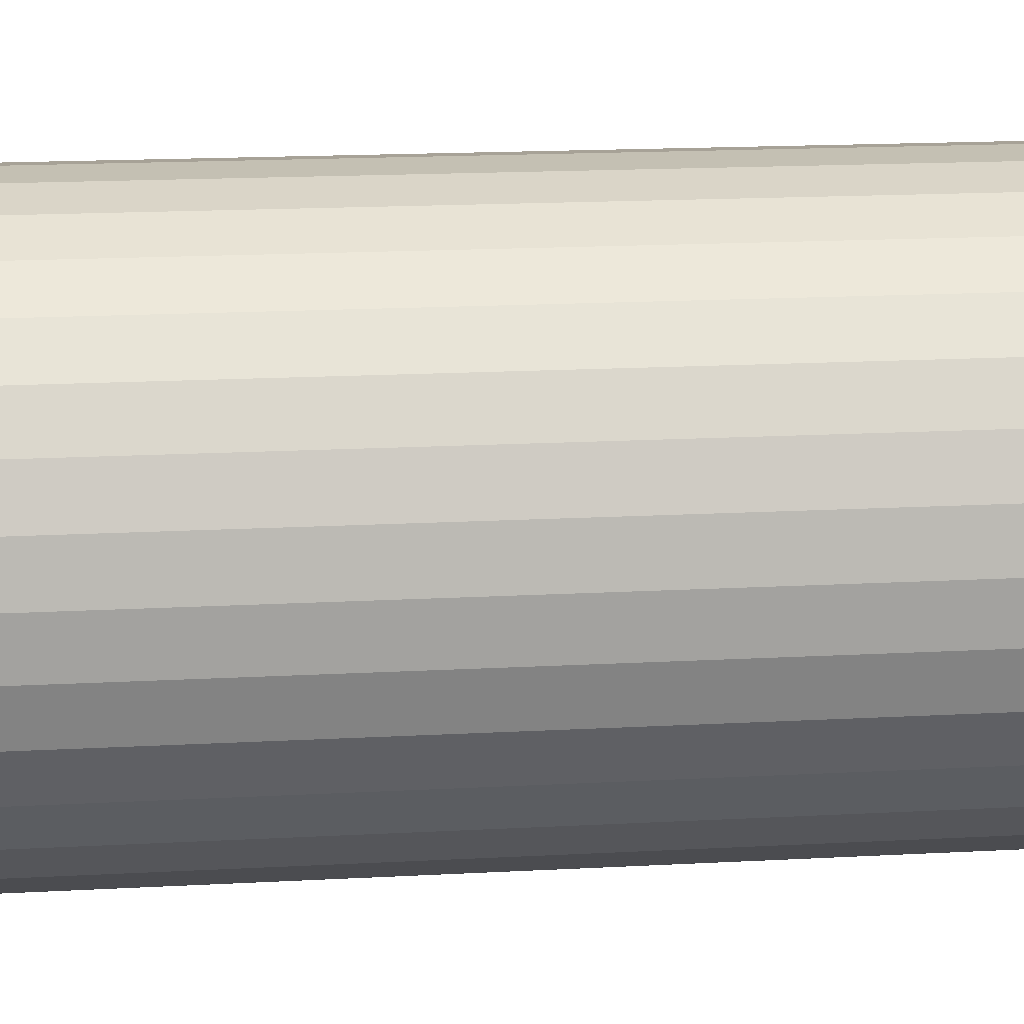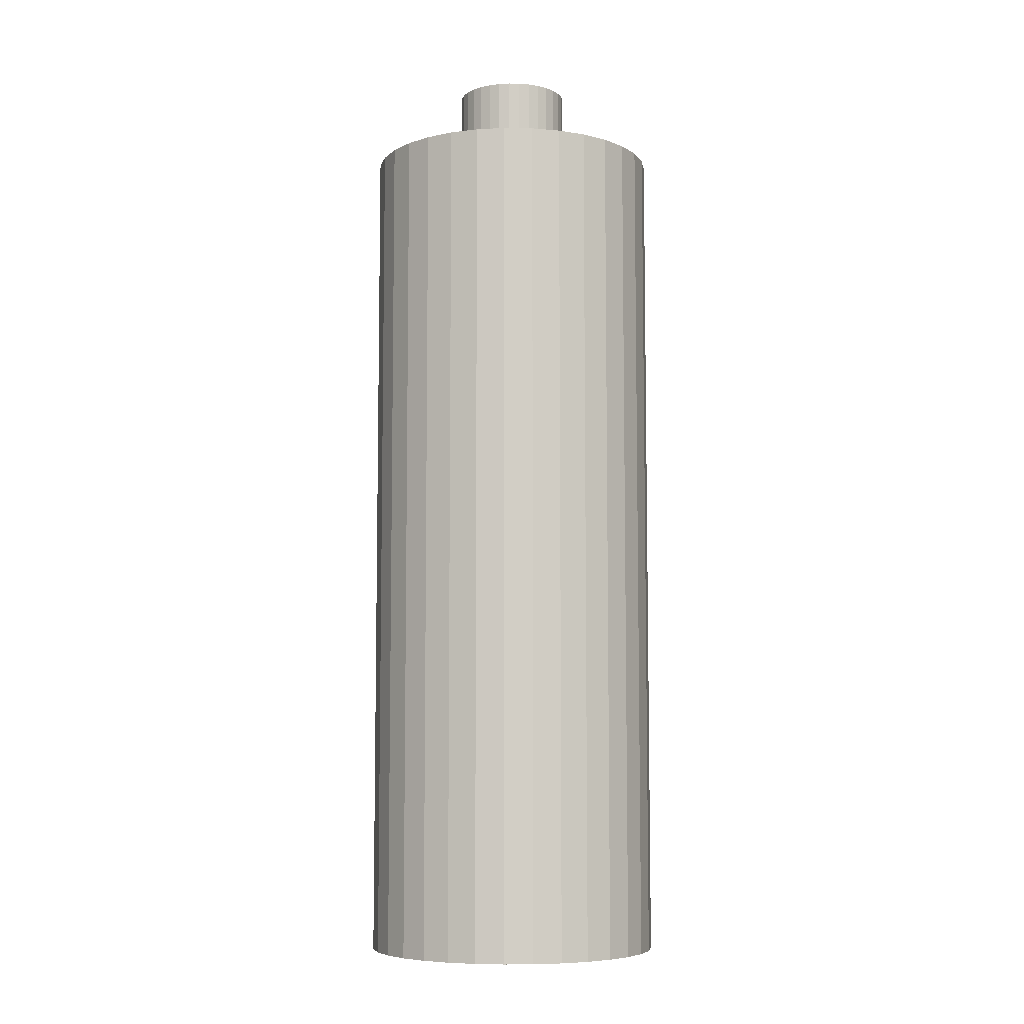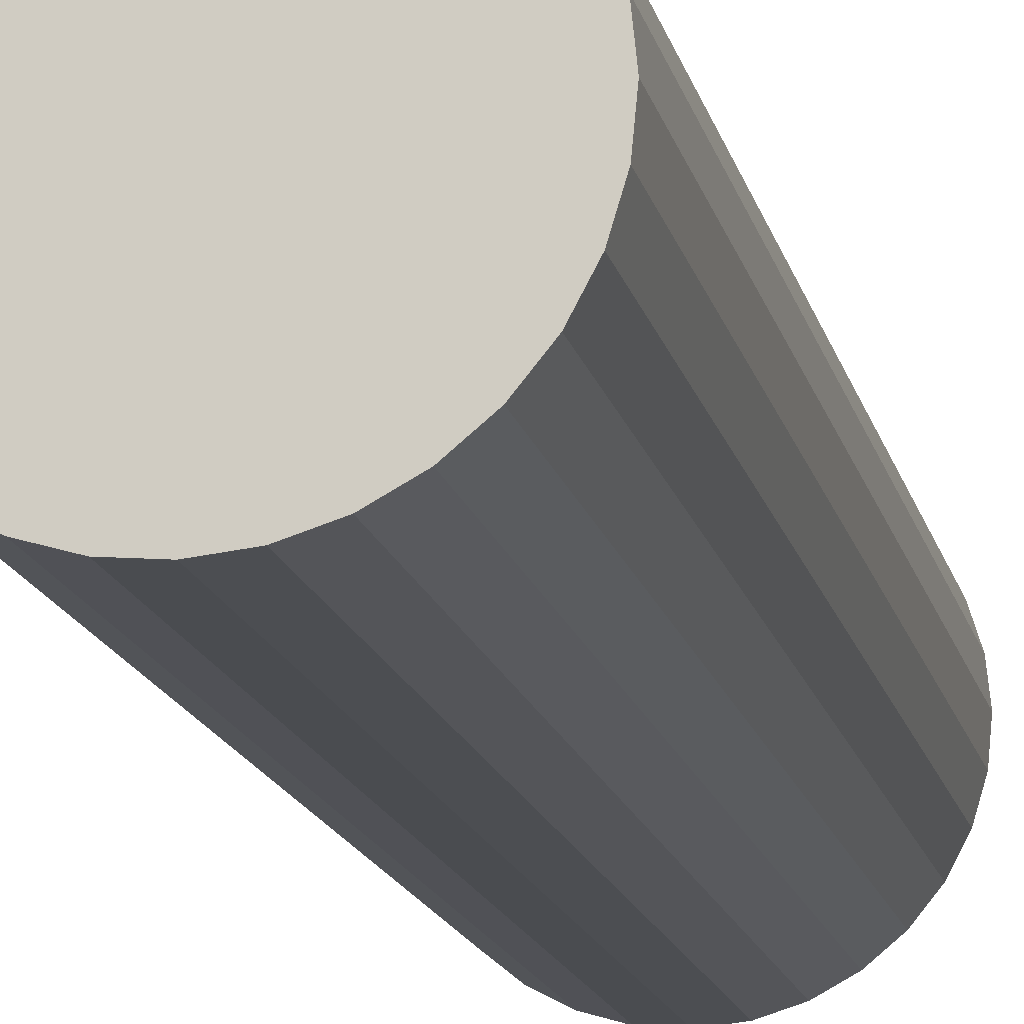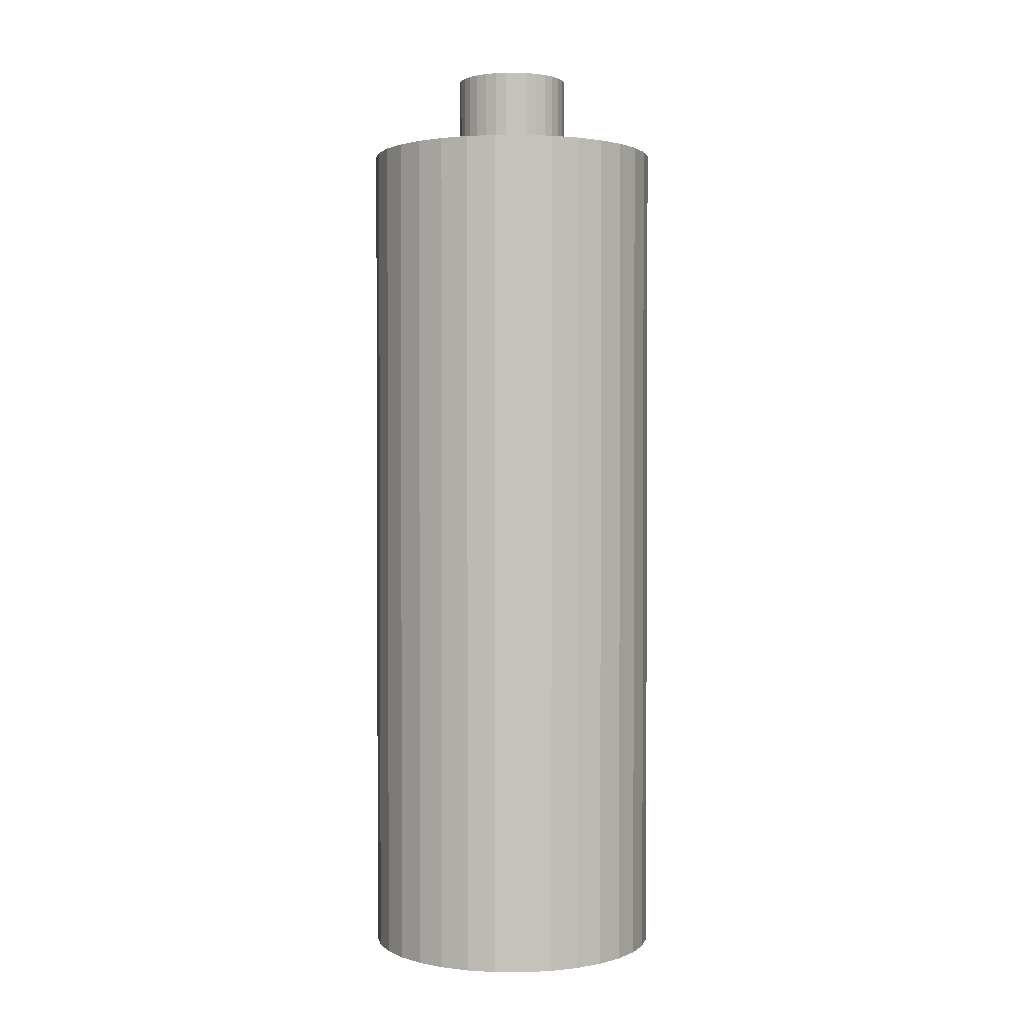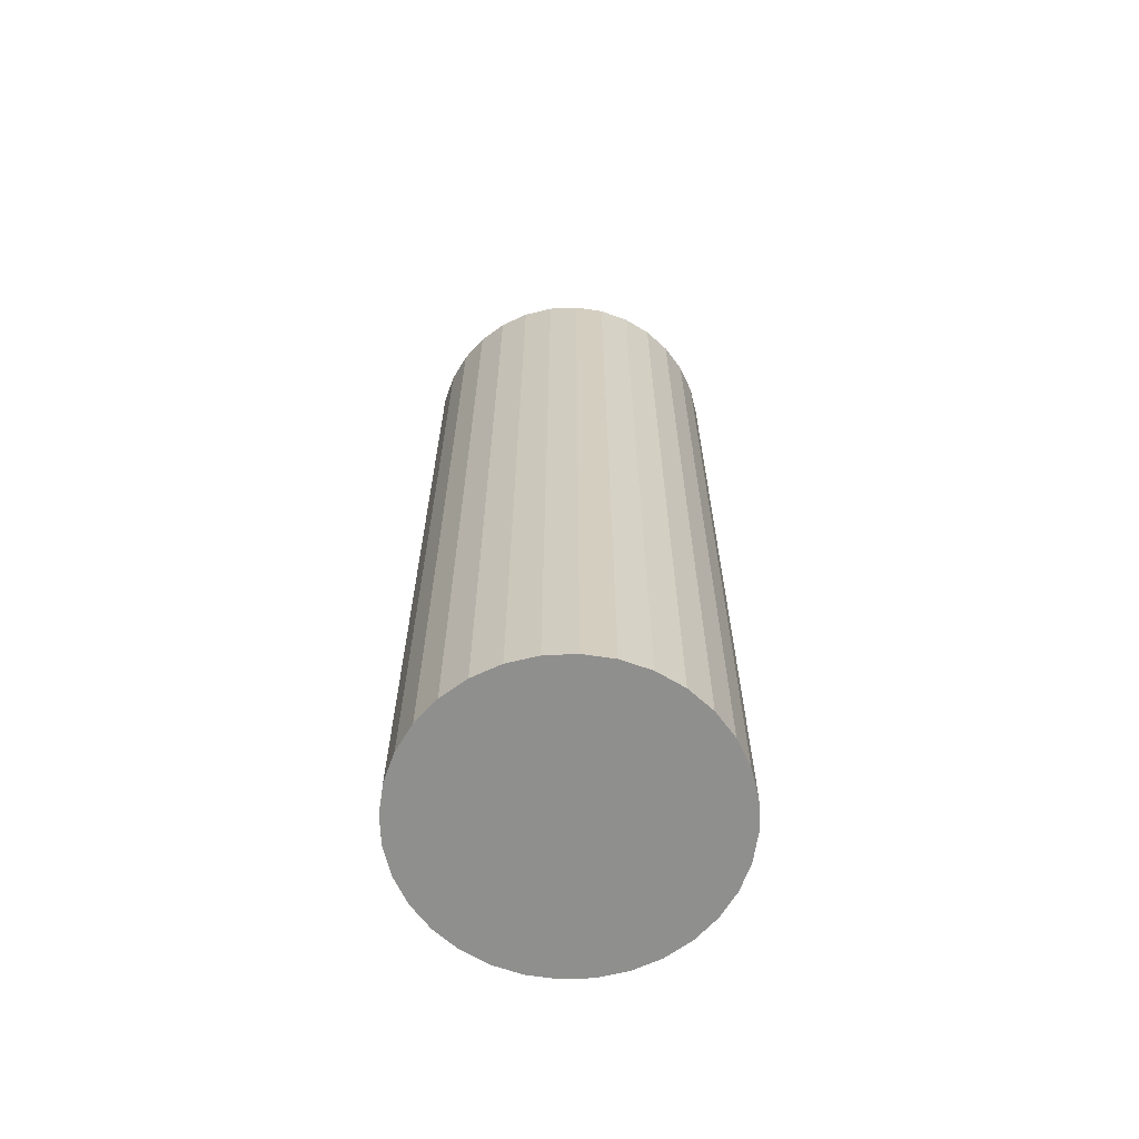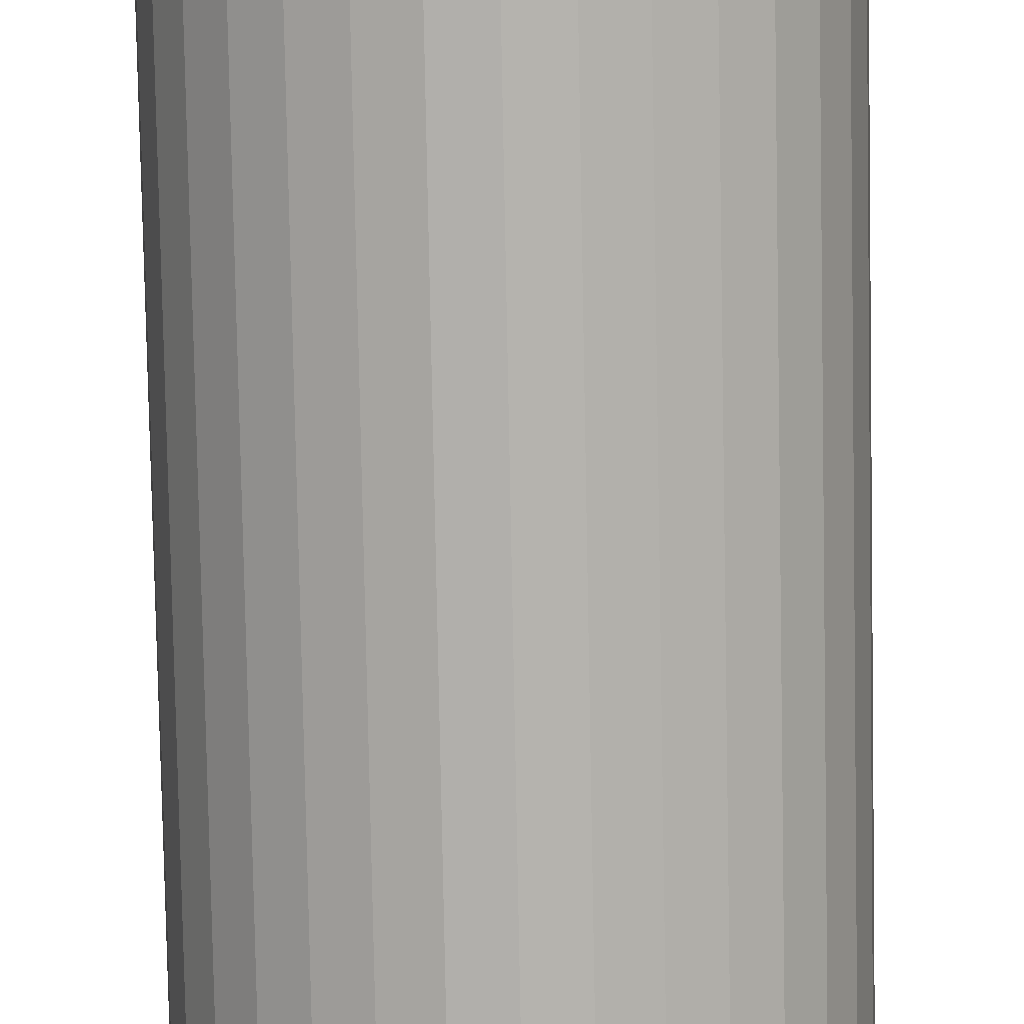
<metadata>
{"format":"obj","ext":"obj","renderer":"f3d","projection":"perspective","resolution":1024,"background":"white","views":[{"elev":12.3,"azim":81.4,"up":"+Y"},{"elev":-7.0,"azim":-53.2,"up":"+Z"},{"elev":-16.2,"azim":-167.1,"up":"+Y"},{"elev":1.6,"azim":85.4,"up":"+Z"},{"elev":-65.1,"azim":-126.7,"up":"+Z"},{"elev":-79.5,"azim":1.1,"up":"+Y"}]}
</metadata>
<code>
o Cylinder
v -0.0125 0 0.188
v -0.0125 0 0.2055
v -0.01226 0.002438 0.188
v -0.01226 0.002438 0.2055
v -0.01155 0.004783 0.188
v -0.01155 0.004783 0.2055
v -0.01039 0.006945 0.188
v -0.01039 0.006945 0.2055
v -0.008839 0.008839 0.188
v -0.008839 0.008839 0.2055
v -0.006945 0.01039 0.188
v -0.006945 0.01039 0.2055
v -0.004783 0.01155 0.188
v -0.004783 0.01155 0.2055
v -0.002438 0.01226 0.188
v -0.002438 0.01226 0.2055
v 0 0.0125 0.188
v 0 0.0125 0.2055
v 0.002438 0.01226 0.188
v 0.002438 0.01226 0.2055
v 0.004783 0.01155 0.188
v 0.004783 0.01155 0.2055
v 0.006945 0.01039 0.188
v 0.006945 0.01039 0.2055
v 0.008839 0.008839 0.188
v 0.008839 0.008839 0.2055
v 0.01039 0.006945 0.188
v 0.01039 0.006945 0.2055
v 0.01155 0.004783 0.188
v 0.01155 0.004783 0.2055
v 0.01226 0.002438 0.188
v 0.01226 0.002438 0.2055
v 0.0125 0 0.188
v 0.0125 0 0.2055
v 0.01226 -0.002438 0.188
v 0.01226 -0.002438 0.2055
v 0.01155 -0.004783 0.188
v 0.01155 -0.004783 0.2055
v 0.01039 -0.006945 0.188
v 0.01039 -0.006945 0.2055
v 0.008839 -0.008839 0.188
v 0.008839 -0.008839 0.2055
v 0.006945 -0.01039 0.188
v 0.006945 -0.01039 0.2055
v 0.004783 -0.01155 0.188
v 0.004783 -0.01155 0.2055
v 0.002438 -0.01226 0.188
v 0.002438 -0.01226 0.2055
v 0 -0.0125 0.188
v 0 -0.0125 0.2055
v -0.002438 -0.01226 0.188
v -0.002438 -0.01226 0.2055
v -0.004783 -0.01155 0.188
v -0.004783 -0.01155 0.2055
v -0.006945 -0.01039 0.188
v -0.006945 -0.01039 0.2055
v -0.008839 -0.008839 0.188
v -0.008839 -0.008839 0.2055
v -0.01039 -0.006945 0.188
v -0.01039 -0.006945 0.2055
v -0.01155 -0.004783 0.188
v -0.01155 -0.004783 0.2055
v -0.01226 -0.002438 0.188
v -0.01226 -0.002438 0.2055
v -0.0325 0 0
v -0.0325 0 0.1875
v -0.03188 0.00634 0
v -0.03188 0.00634 0.1875
v -0.03003 0.01244 0
v -0.03003 0.01244 0.1875
v -0.02702 0.01806 0
v -0.02702 0.01806 0.1875
v -0.02298 0.02298 0
v -0.02298 0.02298 0.1875
v -0.01806 0.02702 0
v -0.01806 0.02702 0.1875
v -0.01244 0.03003 0
v -0.01244 0.03003 0.1875
v -0.00634 0.03188 0
v -0.00634 0.03188 0.1875
v 0 0.0325 0
v 0 0.0325 0.1875
v 0.00634 0.03188 0
v 0.00634 0.03188 0.1875
v 0.01244 0.03003 0
v 0.01244 0.03003 0.1875
v 0.01806 0.02702 0
v 0.01806 0.02702 0.1875
v 0.02298 0.02298 0
v 0.02298 0.02298 0.1875
v 0.02702 0.01806 0
v 0.02702 0.01806 0.1875
v 0.03003 0.01244 0
v 0.03003 0.01244 0.1875
v 0.03188 0.00634 0
v 0.03188 0.00634 0.1875
v 0.0325 0 0
v 0.0325 0 0.1875
v 0.03188 -0.00634 0
v 0.03188 -0.00634 0.1875
v 0.03003 -0.01244 0
v 0.03003 -0.01244 0.1875
v 0.02702 -0.01806 0
v 0.02702 -0.01806 0.1875
v 0.02298 -0.02298 0
v 0.02298 -0.02298 0.1875
v 0.01806 -0.02702 0
v 0.01806 -0.02702 0.1875
v 0.01244 -0.03003 0
v 0.01244 -0.03003 0.1875
v 0.00634 -0.03188 0
v 0.00634 -0.03188 0.1875
v 0 -0.0325 0
v 0 -0.0325 0.1875
v -0.00634 -0.03188 0
v -0.00634 -0.03188 0.1875
v -0.01244 -0.03003 0
v -0.01244 -0.03003 0.1875
v -0.01806 -0.02702 0
v -0.01806 -0.02702 0.1875
v -0.02298 -0.02298 0
v -0.02298 -0.02298 0.1875
v -0.02702 -0.01806 0
v -0.02702 -0.01806 0.1875
v -0.03003 -0.01244 0
v -0.03003 -0.01244 0.1875
v -0.03188 -0.00634 0
v -0.03188 -0.00634 0.1875
f 1 2 4 3
f 3 4 6 5
f 5 6 8 7
f 7 8 10 9
f 9 10 12 11
f 11 12 14 13
f 13 14 16 15
f 15 16 18 17
f 17 18 20 19
f 19 20 22 21
f 21 22 24 23
f 23 24 26 25
f 25 26 28 27
f 27 28 30 29
f 29 30 32 31
f 31 32 34 33
f 33 34 36 35
f 35 36 38 37
f 37 38 40 39
f 39 40 42 41
f 41 42 44 43
f 43 44 46 45
f 45 46 48 47
f 47 48 50 49
f 49 50 52 51
f 51 52 54 53
f 53 54 56 55
f 55 56 58 57
f 57 58 60 59
f 59 60 62 61
f 4 2 64 62 60 58 56 54 52 50 48 46 44 42 40 38 36 34 32 30 28 26 24 22 20 18 16 14 12 10 8 6
f 61 62 64 63
f 63 64 2 1
f 1 3 5 7 9 11 13 15 17 19 21 23 25 27 29 31 33 35 37 39 41 43 45 47 49 51 53 55 57 59 61 63
f 65 66 68 67
f 67 68 70 69
f 69 70 72 71
f 71 72 74 73
f 73 74 76 75
f 75 76 78 77
f 77 78 80 79
f 79 80 82 81
f 81 82 84 83
f 83 84 86 85
f 85 86 88 87
f 87 88 90 89
f 89 90 92 91
f 91 92 94 93
f 93 94 96 95
f 95 96 98 97
f 97 98 100 99
f 99 100 102 101
f 101 102 104 103
f 103 104 106 105
f 105 106 108 107
f 107 108 110 109
f 109 110 112 111
f 111 112 114 113
f 113 114 116 115
f 115 116 118 117
f 117 118 120 119
f 119 120 122 121
f 121 122 124 123
f 123 124 126 125
f 68 66 128 126 124 122 120 118 116 114 112 110 108 106 104 102 100 98 96 94 92 90 88 86 84 82 80 78 76 74 72 70
f 125 126 128 127
f 127 128 66 65
f 65 67 69 71 73 75 77 79 81 83 85 87 89 91 93 95 97 99 101 103 105 107 109 111 113 115 117 119 121 123 125 127

</code>
